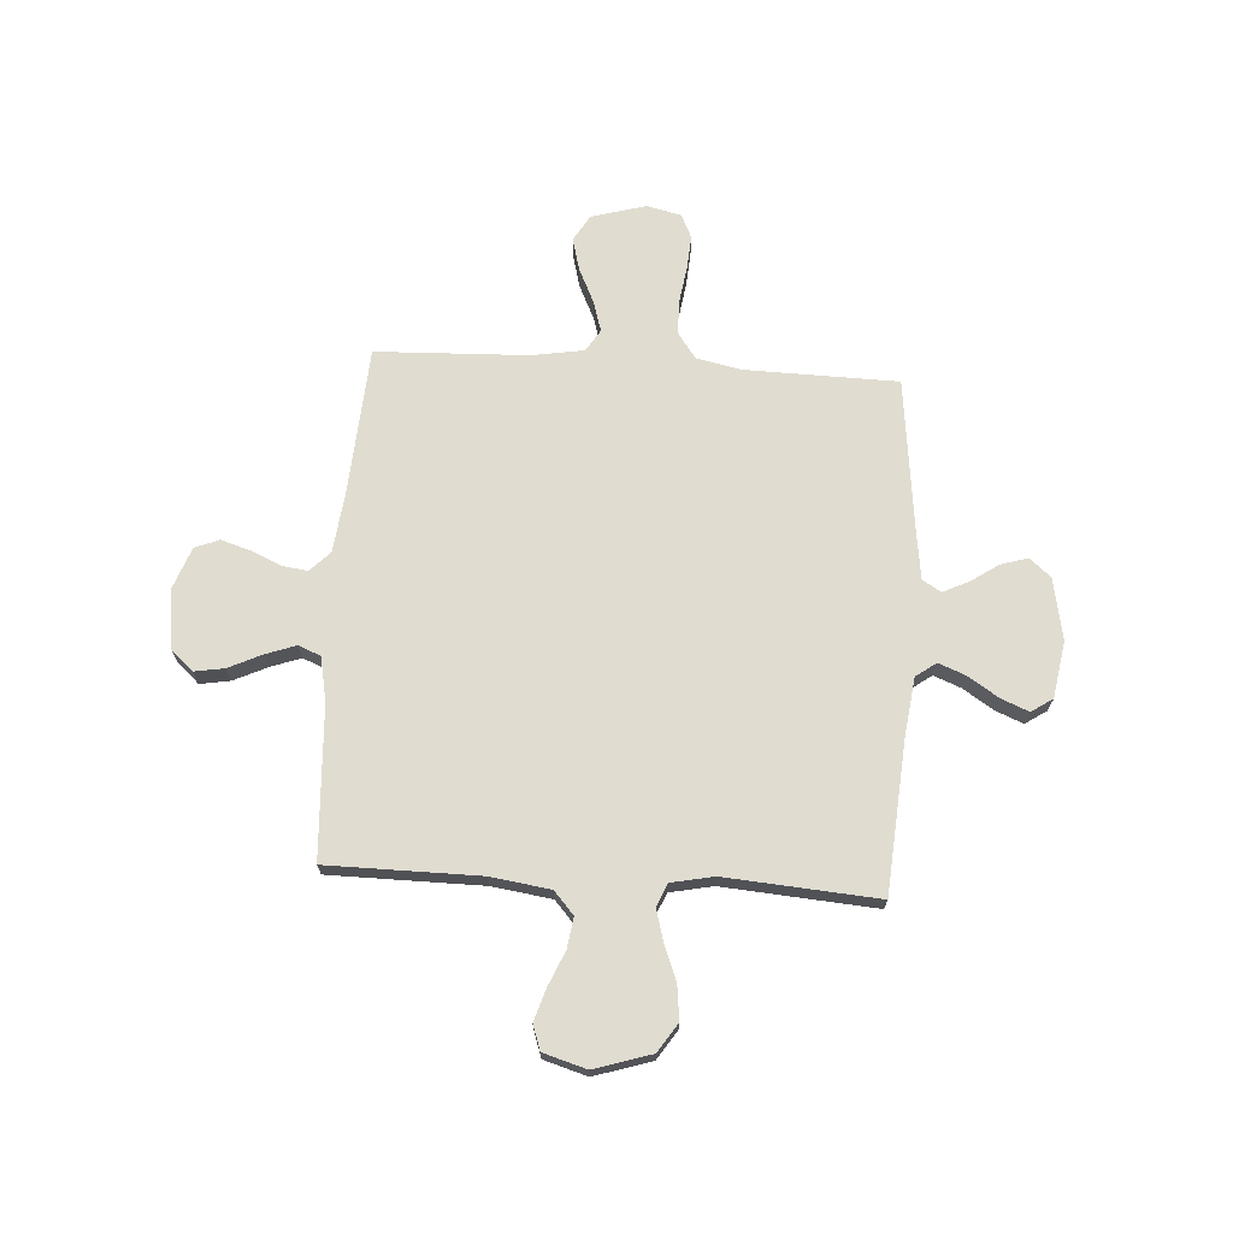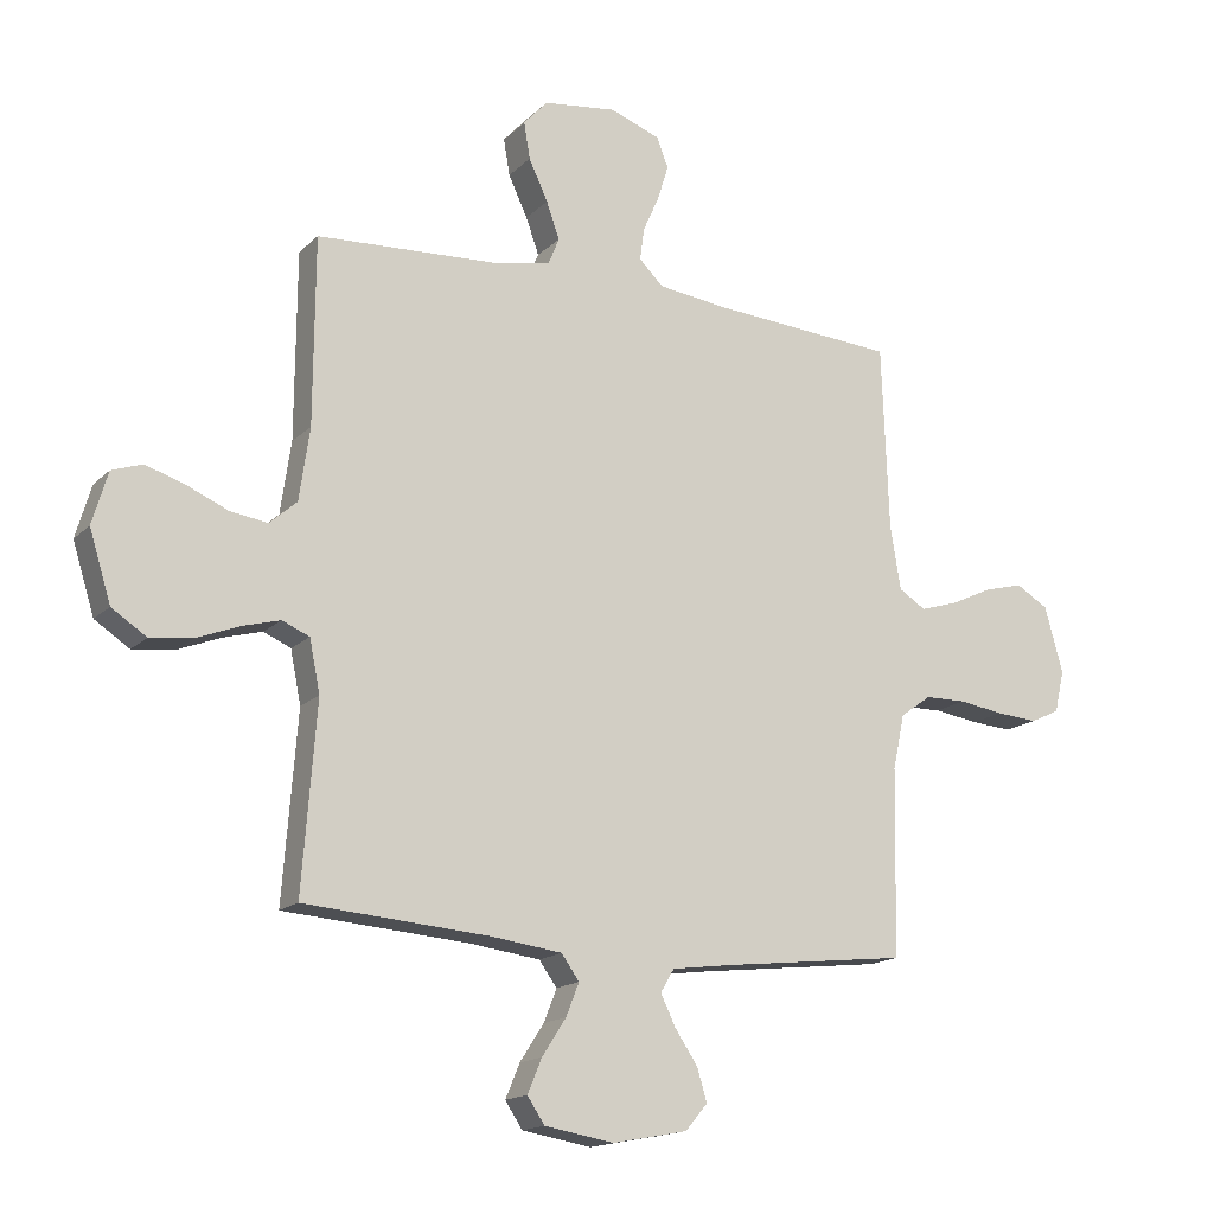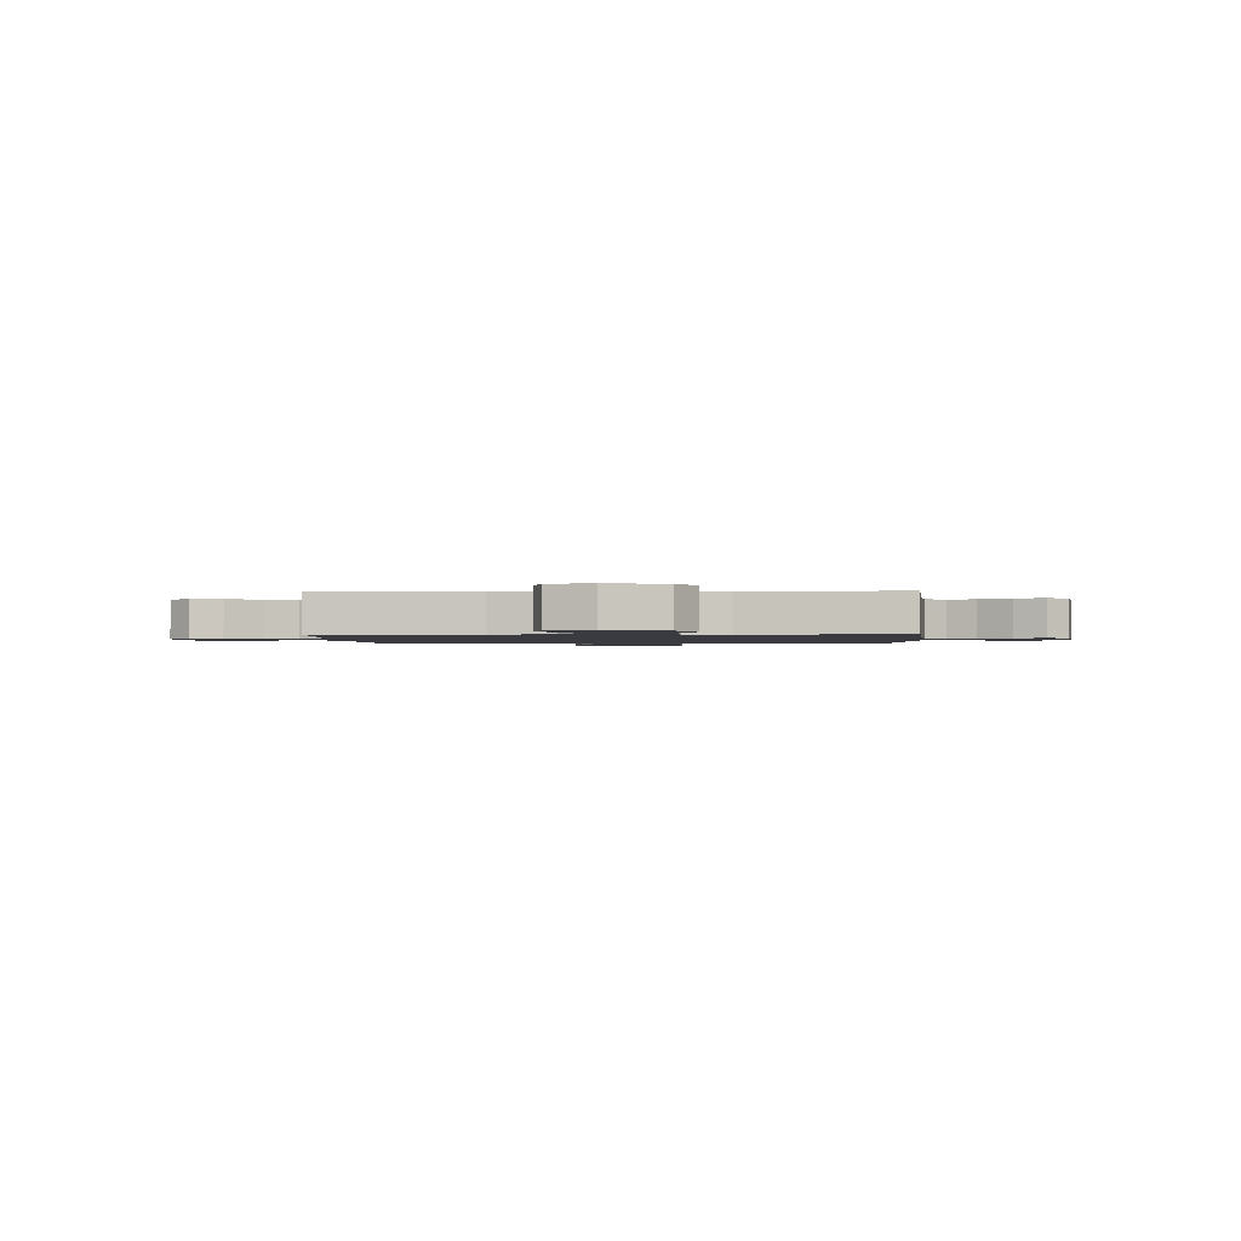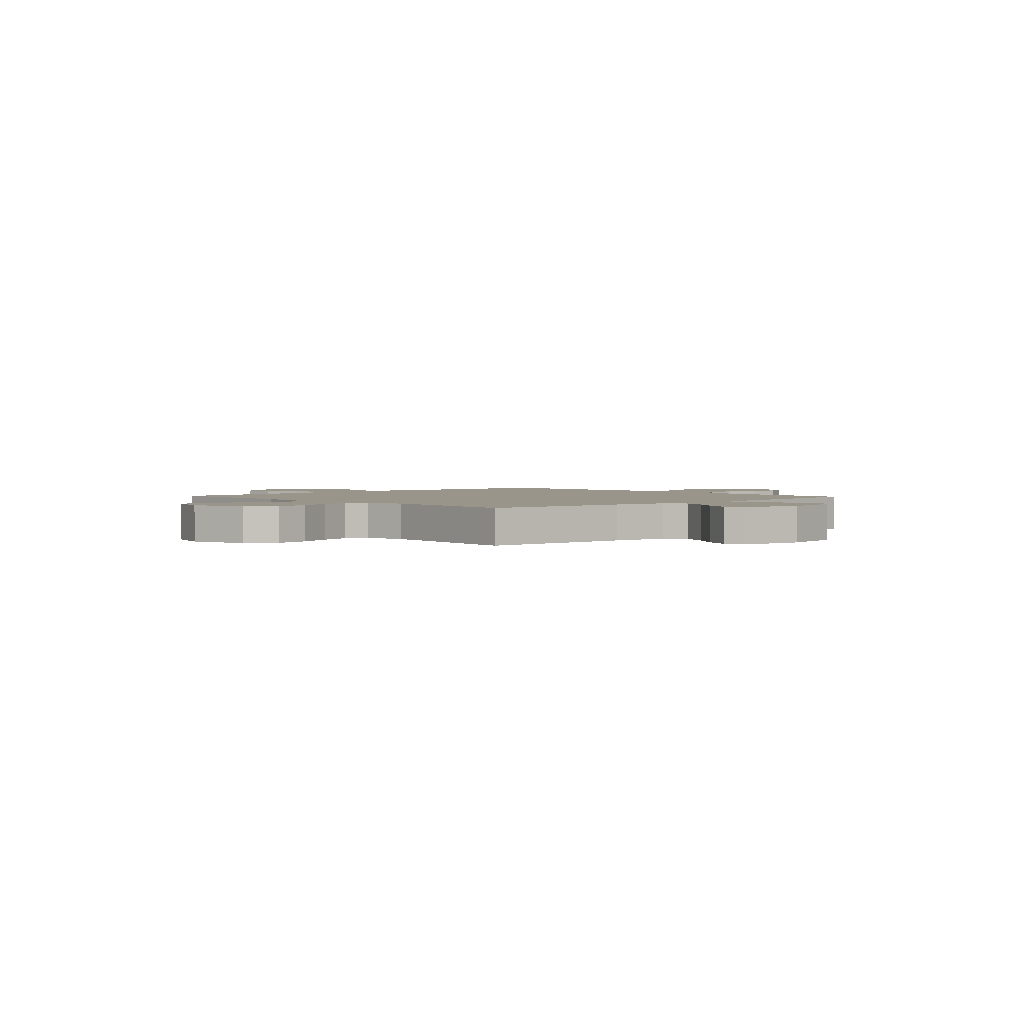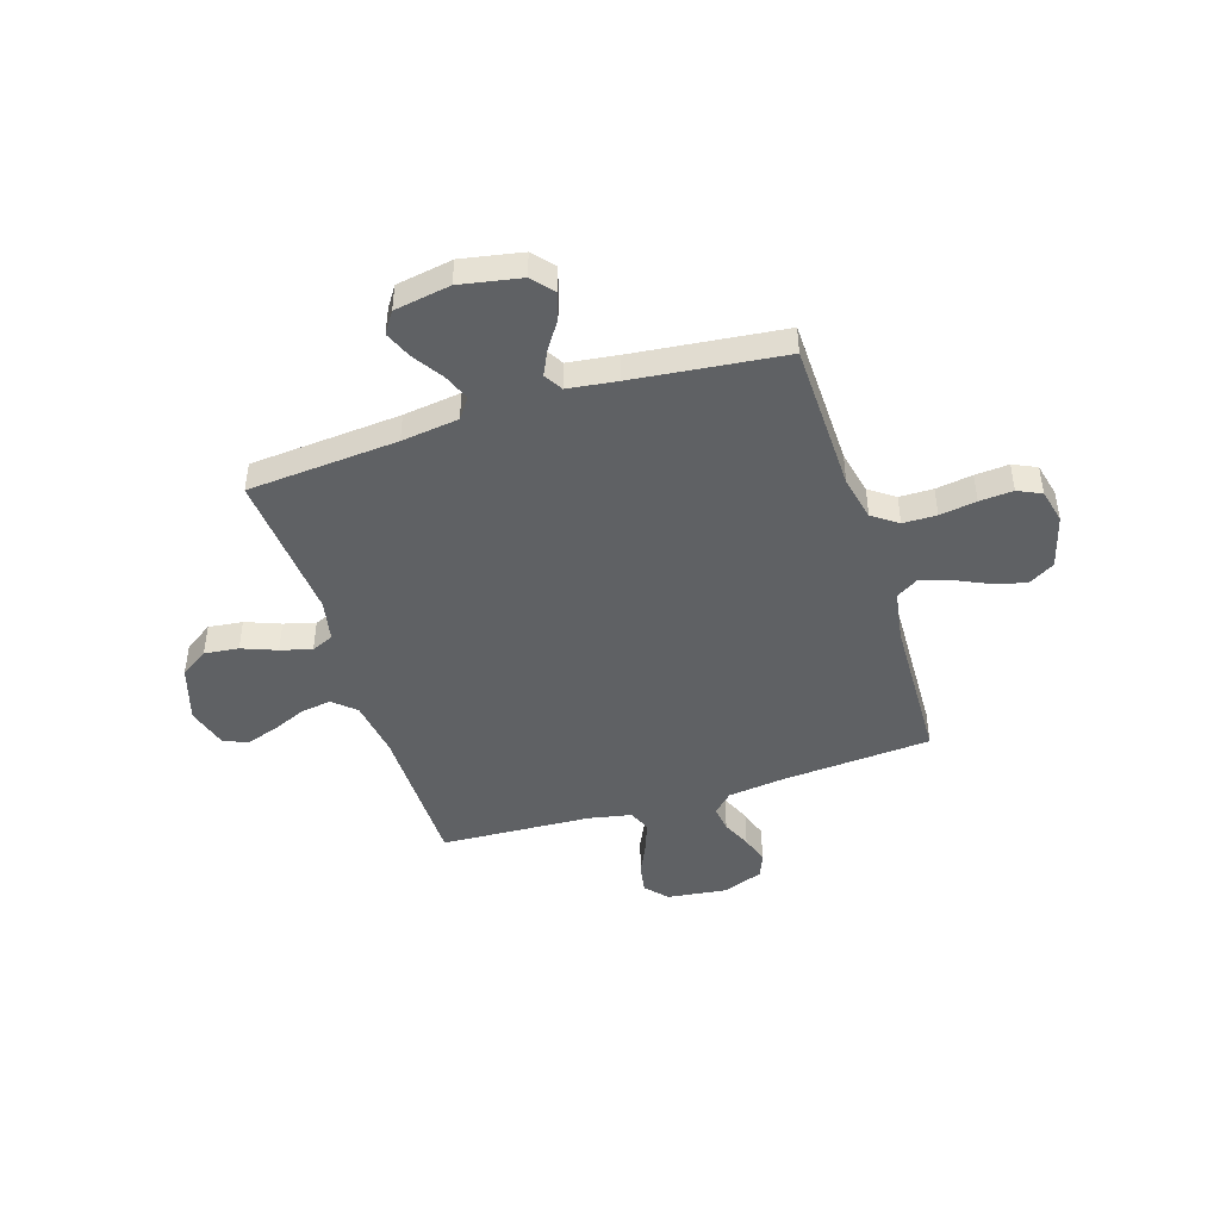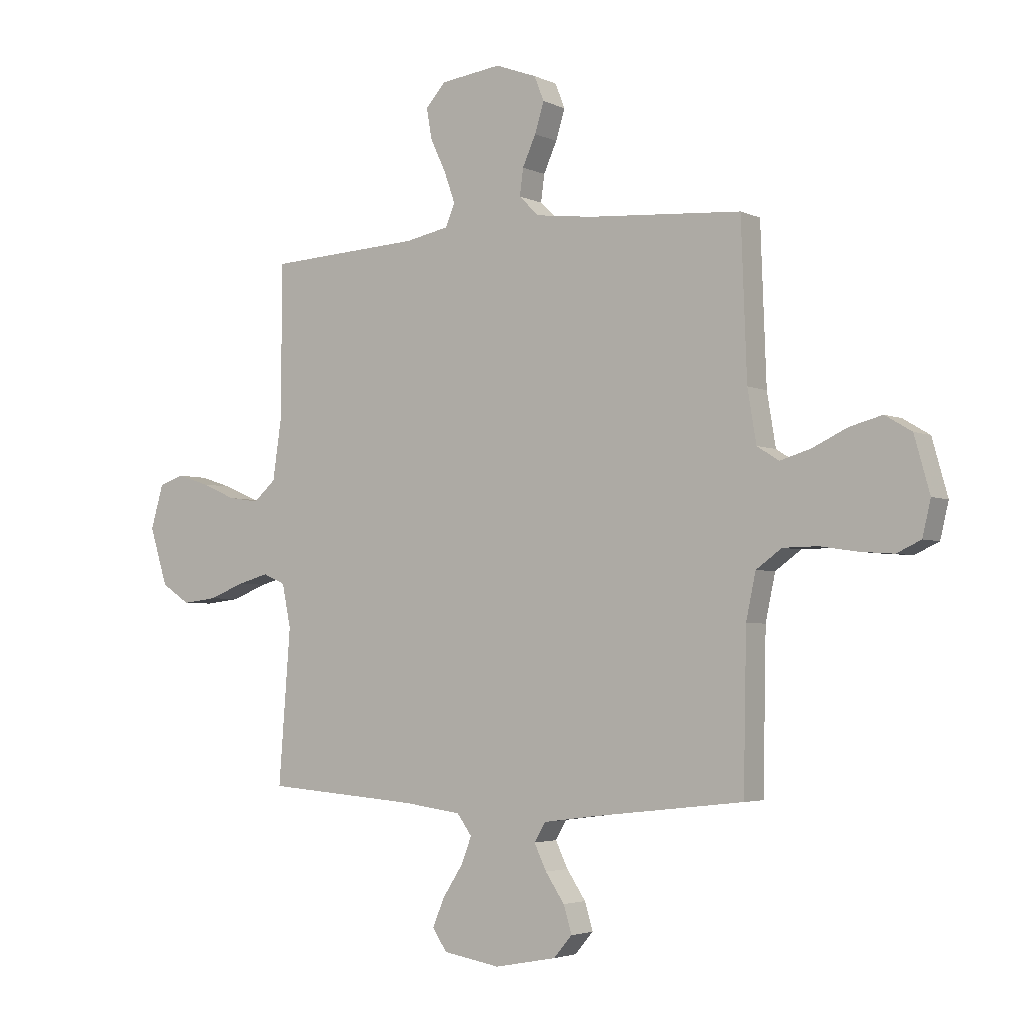
<metadata>
{"format":"obj","ext":"obj","renderer":"f3d","projection":"perspective","resolution":1024,"background":"white","views":[{"elev":69.7,"azim":93.6,"up":"+Y"},{"elev":-15.9,"azim":151.3,"up":"+Z"},{"elev":-1.4,"azim":92.7,"up":"+Y"},{"elev":2.2,"azim":137.4,"up":"+Y"},{"elev":-45.5,"azim":-162.3,"up":"+Y"},{"elev":-3.5,"azim":-146.2,"up":"+Z"}]}
</metadata>
<code>
v 0.5 0.07 0.5
v 0.502 0.07 0.2
v 0.519 0.07 0.083
v 0.563 0.07 0.044
v 0.624 0.07 0.053
v 0.691 0.07 0.082
v 0.754 0.07 0.102
v 0.803 0.07 0.085
v 0.828 0.07 0
v 0.793 0.07 -0.112
v 0.737 0.07 -0.149
v 0.669 0.07 -0.141
v 0.6 0.07 -0.114
v 0.538 0.07 -0.097
v 0.494 0.07 -0.116
v 0.477 0.07 -0.2
v 0.5 0.07 -0.5
v 0.2 0.07 -0.523
v 0.086 0.07 -0.538
v 0.057 0.07 -0.578
v 0.078 0.07 -0.631
v 0.117 0.07 -0.691
v 0.14 0.07 -0.746
v 0.112 0.07 -0.788
v 0 0.07 -0.807
v -0.121 0.07 -0.784
v -0.157 0.07 -0.742
v -0.141 0.07 -0.689
v -0.104 0.07 -0.634
v -0.08 0.07 -0.584
v -0.102 0.07 -0.547
v -0.2 0.07 -0.534
v -0.5 0.07 -0.5
v -0.506 0.07 -0.2
v -0.525 0.07 -0.111
v -0.575 0.07 -0.075
v -0.642 0.07 -0.074
v -0.715 0.07 -0.085
v -0.782 0.07 -0.09
v -0.829 0.07 -0.068
v -0.845 0.07 0
v -0.815 0.07 0.107
v -0.763 0.07 0.138
v -0.699 0.07 0.121
v -0.631 0.07 0.089
v -0.571 0.07 0.071
v -0.528 0.07 0.098
v -0.511 0.07 0.2
v -0.5 0.07 0.5
v -0.2 0.07 0.521
v -0.088 0.07 0.535
v -0.049 0.07 0.573
v -0.056 0.07 0.625
v -0.082 0.07 0.683
v -0.1 0.07 0.741
v -0.081 0.07 0.789
v 0 0.07 0.819
v 0.119 0.07 0.804
v 0.158 0.07 0.761
v 0.148 0.07 0.702
v 0.117 0.07 0.636
v 0.096 0.07 0.577
v 0.114 0.07 0.533
v 0.2 0.07 0.516
v 0.5 0 0.5
v 0.502 0 0.2
v 0.519 0 0.083
v 0.563 0 0.044
v 0.624 0 0.053
v 0.691 0 0.082
v 0.754 0 0.102
v 0.803 0 0.085
v 0.828 0 0
v 0.793 0 -0.112
v 0.737 0 -0.149
v 0.669 0 -0.141
v 0.6 0 -0.114
v 0.538 0 -0.097
v 0.494 0 -0.116
v 0.477 0 -0.2
v 0.5 0 -0.5
v 0.2 0 -0.523
v 0.086 0 -0.538
v 0.057 0 -0.578
v 0.078 0 -0.631
v 0.117 0 -0.691
v 0.14 0 -0.746
v 0.112 0 -0.788
v 0 0 -0.807
v -0.121 0 -0.784
v -0.157 0 -0.742
v -0.141 0 -0.689
v -0.104 0 -0.634
v -0.08 0 -0.584
v -0.102 0 -0.547
v -0.2 0 -0.534
v -0.5 0 -0.5
v -0.506 0 -0.2
v -0.525 0 -0.111
v -0.575 0 -0.075
v -0.642 0 -0.074
v -0.715 0 -0.085
v -0.782 0 -0.09
v -0.829 0 -0.068
v -0.845 0 0
v -0.815 0 0.107
v -0.763 0 0.138
v -0.699 0 0.121
v -0.631 0 0.089
v -0.571 0 0.071
v -0.528 0 0.098
v -0.511 0 0.2
v -0.5 0 0.5
v -0.2 0 0.521
v -0.088 0 0.535
v -0.049 0 0.573
v -0.056 0 0.625
v -0.082 0 0.683
v -0.1 0 0.741
v -0.081 0 0.789
v 0 0 0.819
v 0.119 0 0.804
v 0.158 0 0.761
v 0.148 0 0.702
v 0.117 0 0.636
v 0.096 0 0.577
v 0.114 0 0.533
v 0.2 0 0.516
f 58 59 60 61
f 58 61 62
f 57 58 62
f 56 57 62
f 53 54 55 56
f 53 56 62 63
f 48 49 50
f 47 48 50 51
f 42 43 44 45
f 42 45 46
f 41 42 46
f 40 41 46
f 37 38 39 40
f 36 37 40 46
f 35 36 46 47
f 32 33 34
f 31 32 34 35
f 26 27 28 29
f 26 29 30
f 25 26 30
f 24 25 30
f 21 22 23 24
f 20 21 24 30
f 19 20 30 31
f 16 17 18
f 15 16 18 19
f 10 11 12 13
f 10 13 14
f 9 10 14
f 8 9 14
f 5 6 7 8
f 5 8 14 15
f 64 1 2
f 63 64 2 3
f 52 53 63 3
f 4 5 15 19
f 35 47 51 52
f 19 31 35 52
f 3 4 19 52
f 125 124 123 122
f 126 125 122
f 126 122 121
f 126 121 120
f 120 119 118 117
f 127 126 120 117
f 114 113 112
f 115 114 112 111
f 109 108 107 106
f 110 109 106
f 110 106 105
f 110 105 104
f 104 103 102 101
f 110 104 101 100
f 111 110 100 99
f 98 97 96
f 99 98 96 95
f 93 92 91 90
f 94 93 90
f 94 90 89
f 94 89 88
f 88 87 86 85
f 94 88 85 84
f 95 94 84 83
f 82 81 80
f 83 82 80 79
f 77 76 75 74
f 78 77 74
f 78 74 73
f 78 73 72
f 72 71 70 69
f 79 78 72 69
f 66 65 128
f 67 66 128 127
f 67 127 117 116
f 83 79 69 68
f 116 115 111 99
f 116 99 95 83
f 116 83 68 67
f 1 65 66 2
f 2 66 67 3
f 3 67 68 4
f 4 68 69 5
f 5 69 70 6
f 6 70 71 7
f 7 71 72 8
f 8 72 73 9
f 9 73 74 10
f 10 74 75 11
f 11 75 76 12
f 12 76 77 13
f 13 77 78 14
f 14 78 79 15
f 15 79 80 16
f 16 80 81 17
f 17 81 82 18
f 18 82 83 19
f 19 83 84 20
f 20 84 85 21
f 21 85 86 22
f 22 86 87 23
f 23 87 88 24
f 24 88 89 25
f 25 89 90 26
f 26 90 91 27
f 27 91 92 28
f 28 92 93 29
f 29 93 94 30
f 30 94 95 31
f 31 95 96 32
f 32 96 97 33
f 33 97 98 34
f 34 98 99 35
f 35 99 100 36
f 36 100 101 37
f 37 101 102 38
f 38 102 103 39
f 39 103 104 40
f 40 104 105 41
f 41 105 106 42
f 42 106 107 43
f 43 107 108 44
f 44 108 109 45
f 45 109 110 46
f 46 110 111 47
f 47 111 112 48
f 48 112 113 49
f 49 113 114 50
f 50 114 115 51
f 51 115 116 52
f 52 116 117 53
f 53 117 118 54
f 54 118 119 55
f 55 119 120 56
f 56 120 121 57
f 57 121 122 58
f 58 122 123 59
f 59 123 124 60
f 60 124 125 61
f 61 125 126 62
f 62 126 127 63
f 63 127 128 64
f 64 128 65 1

</code>
